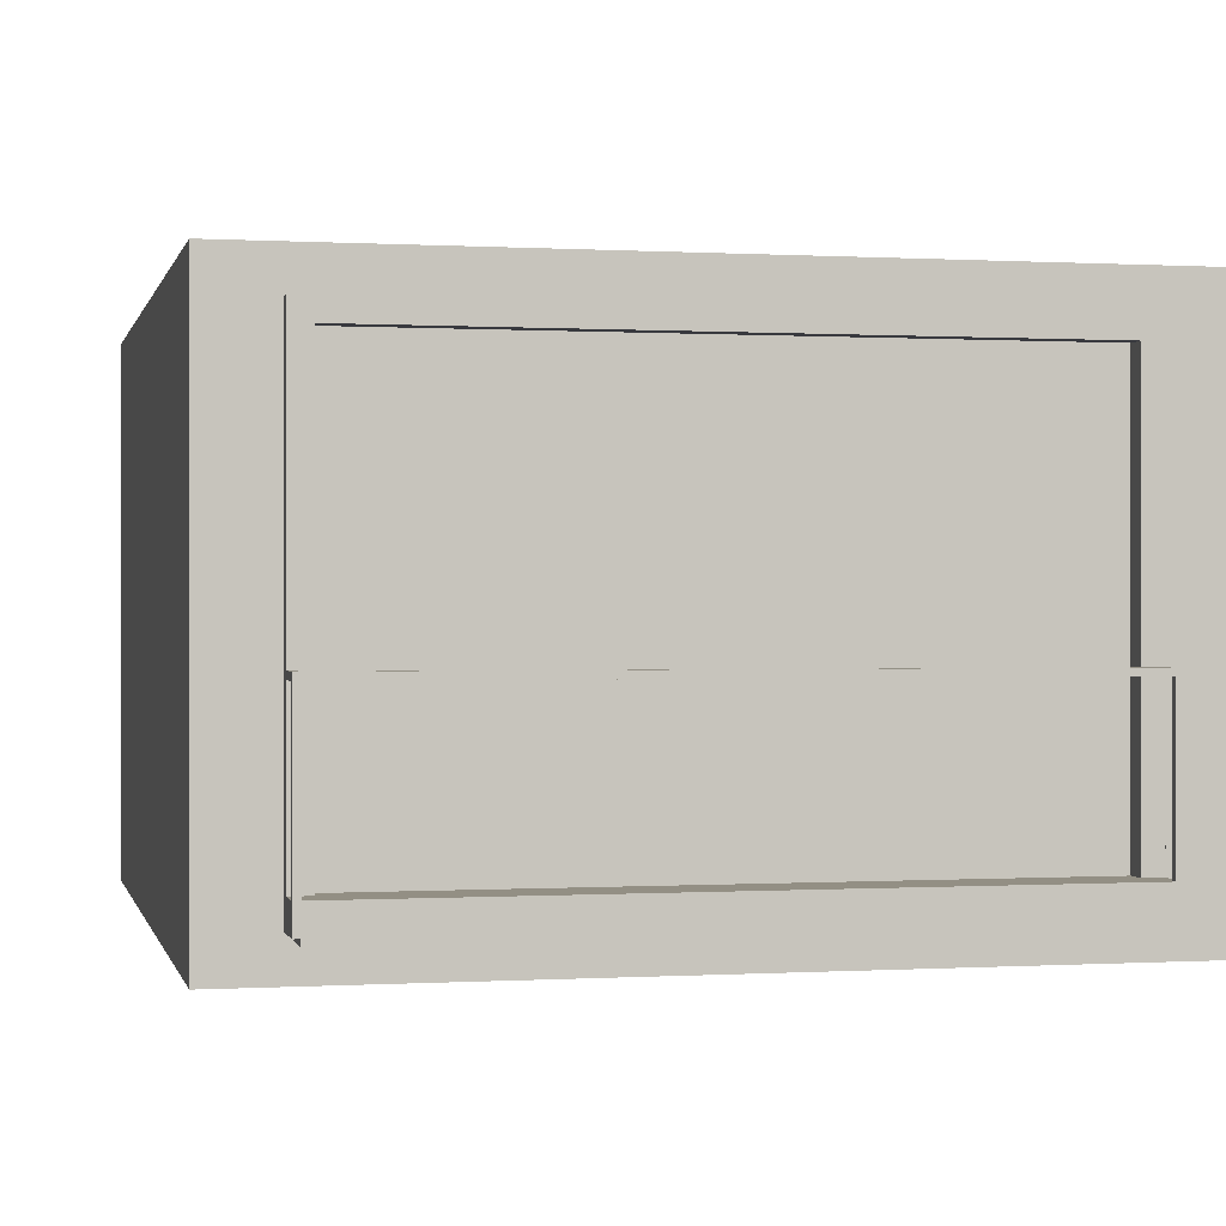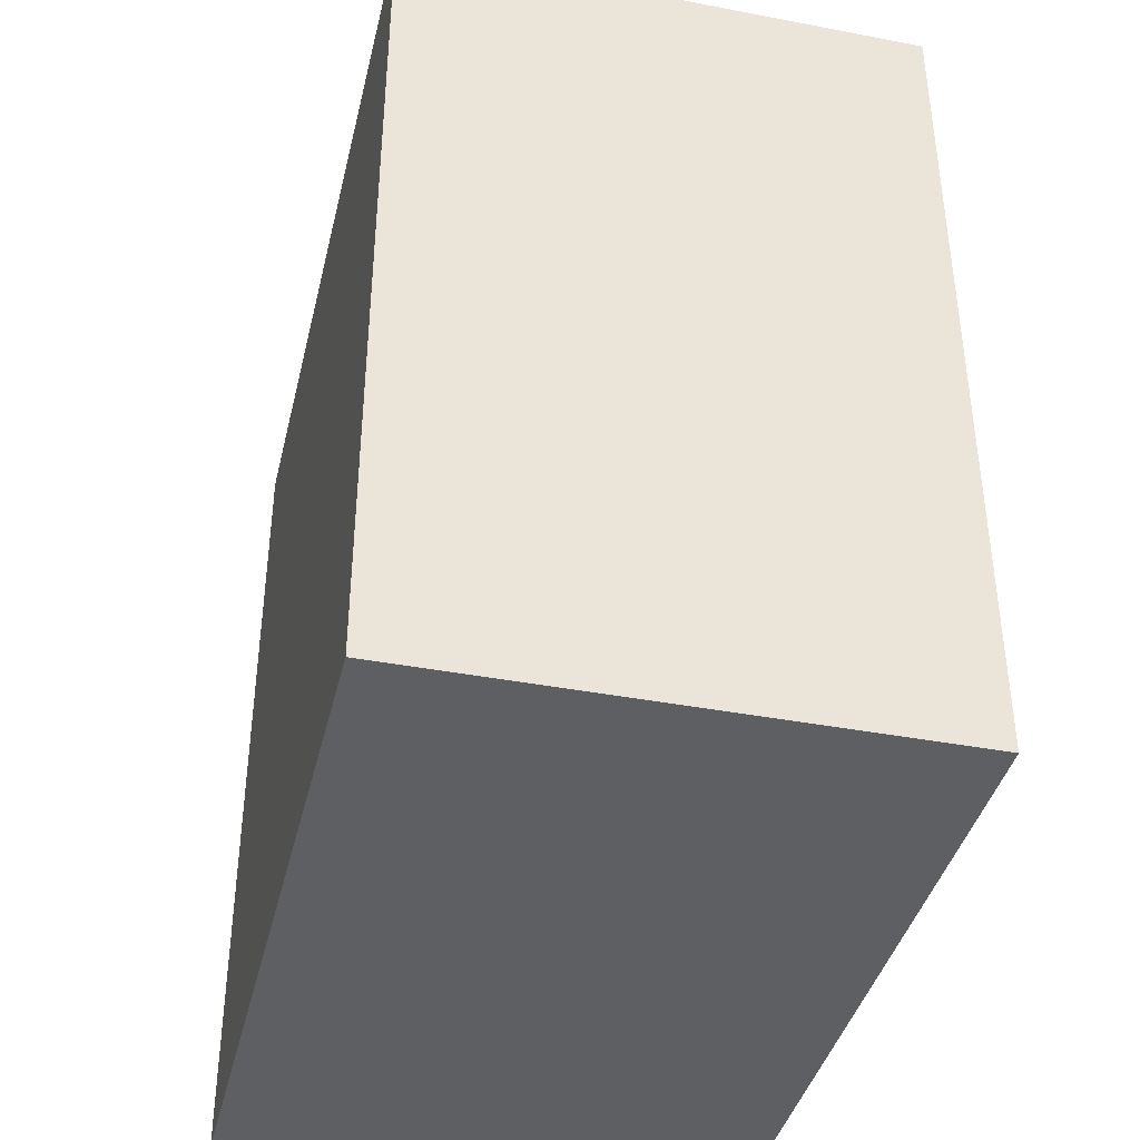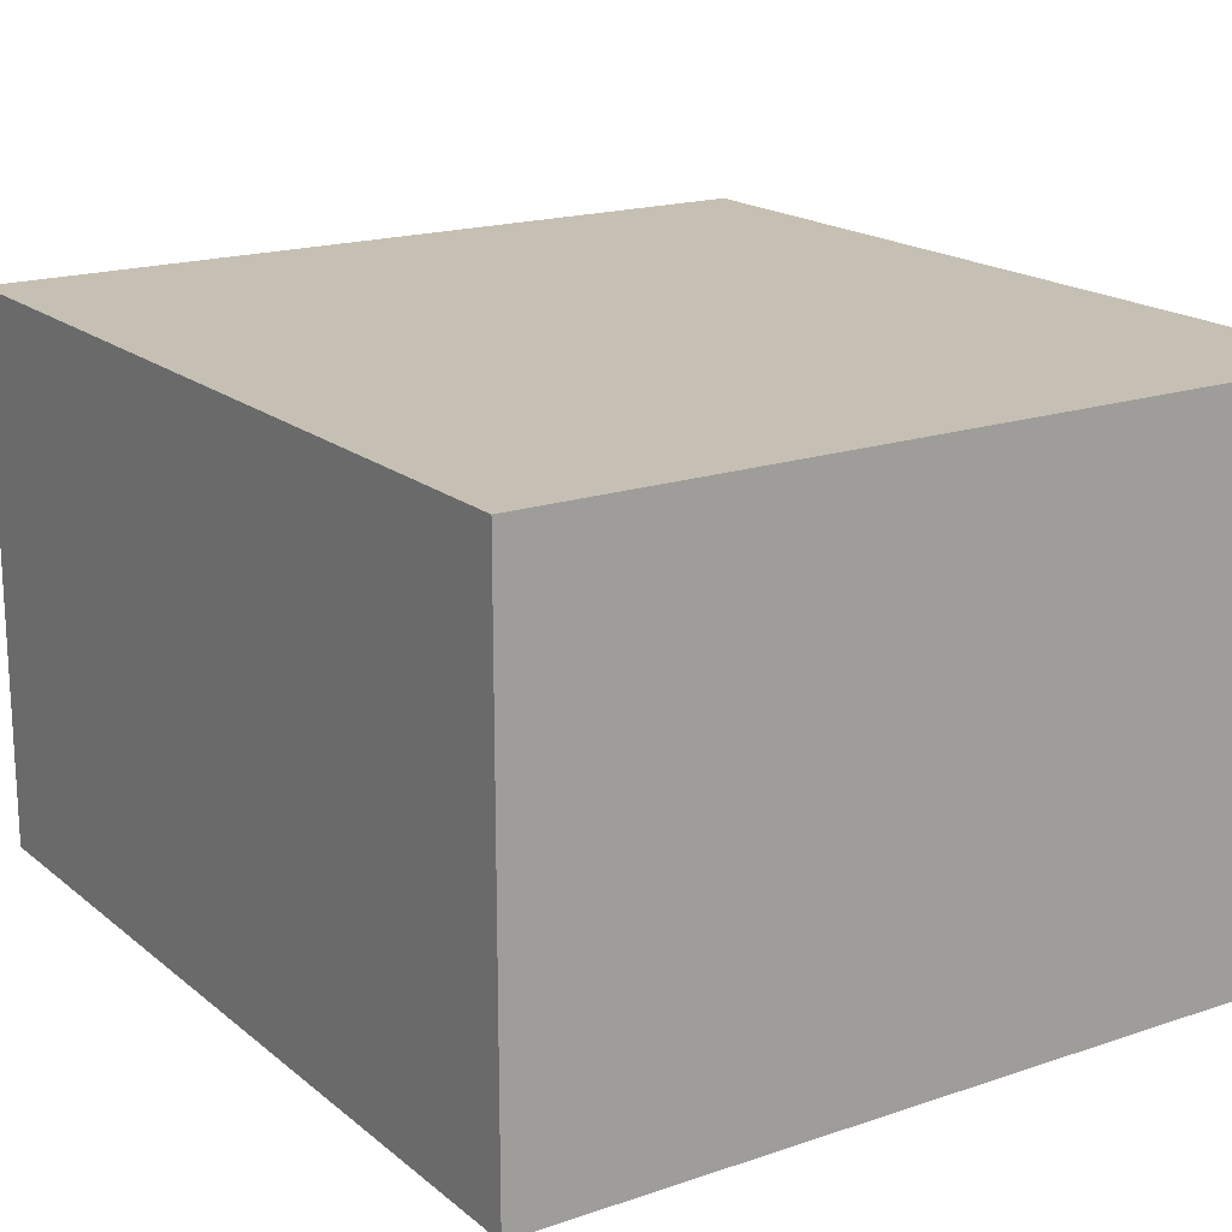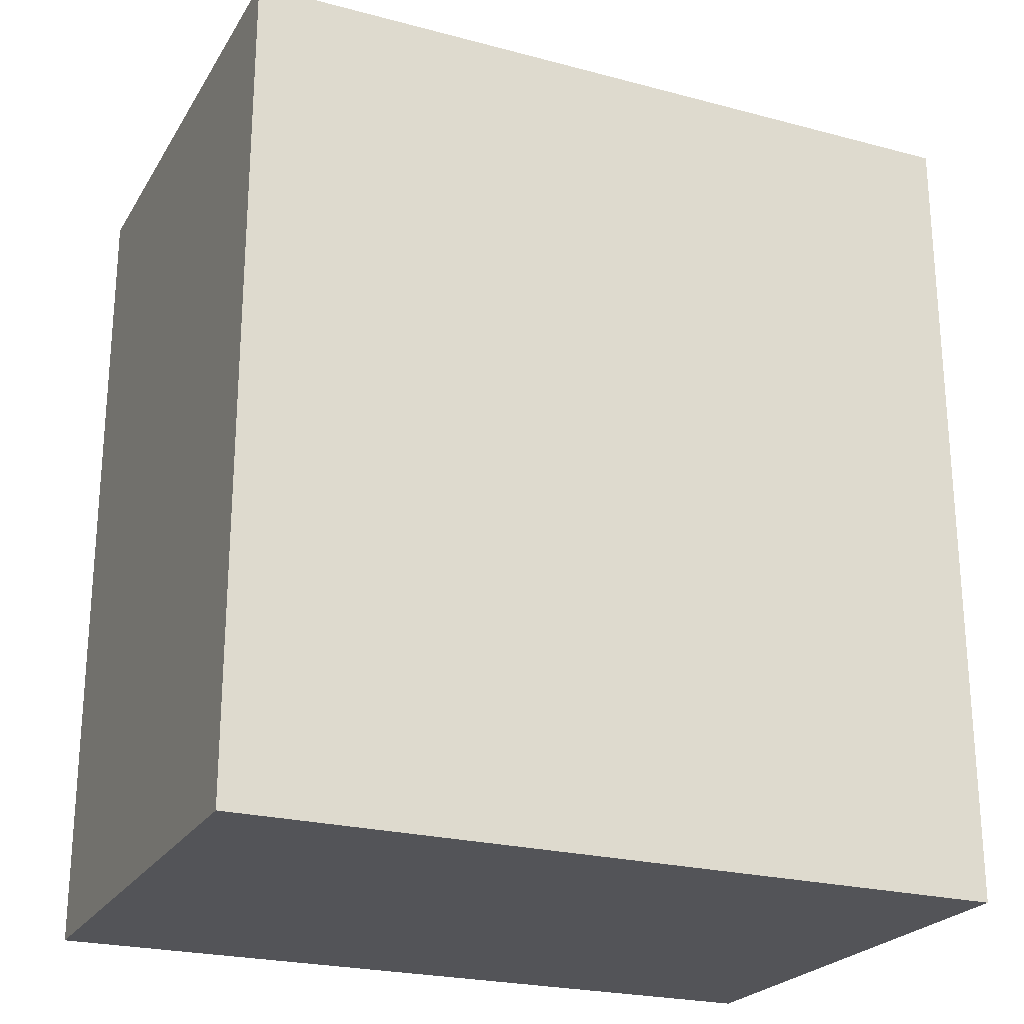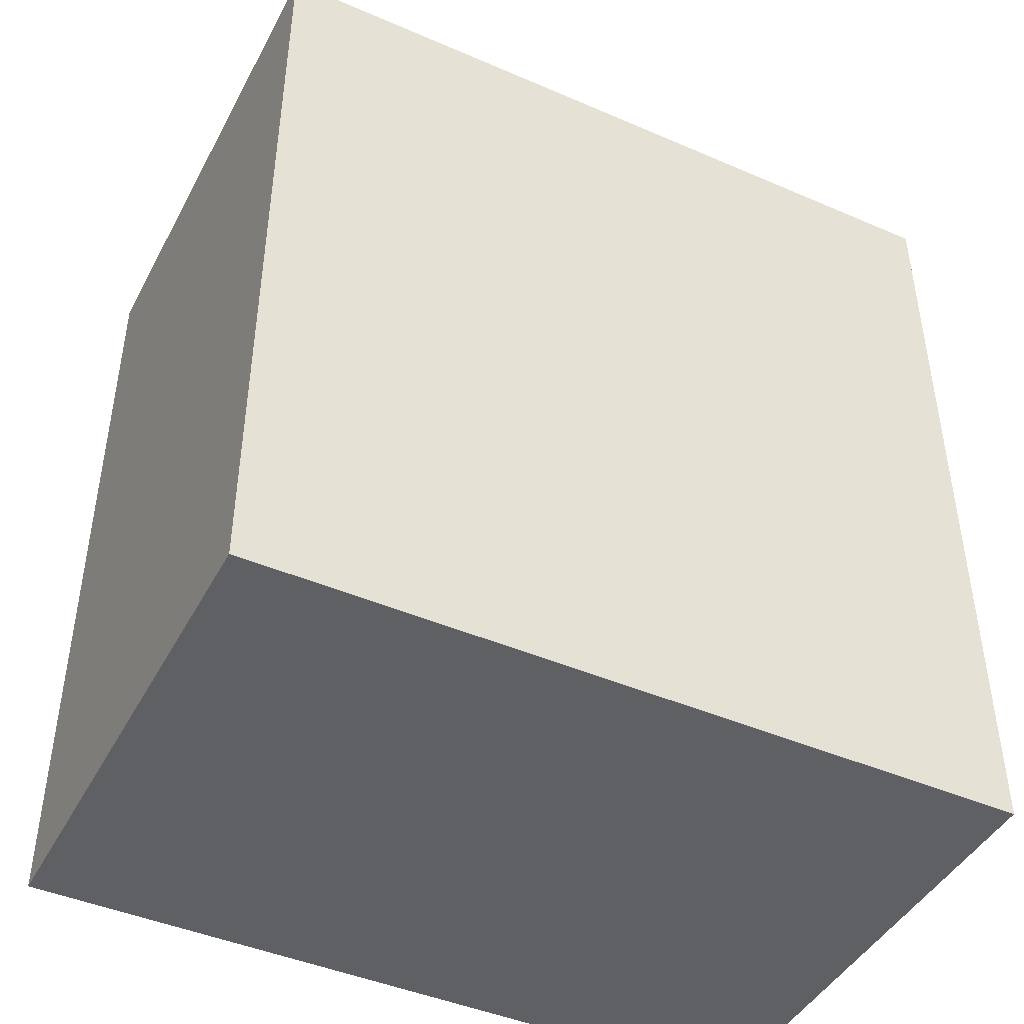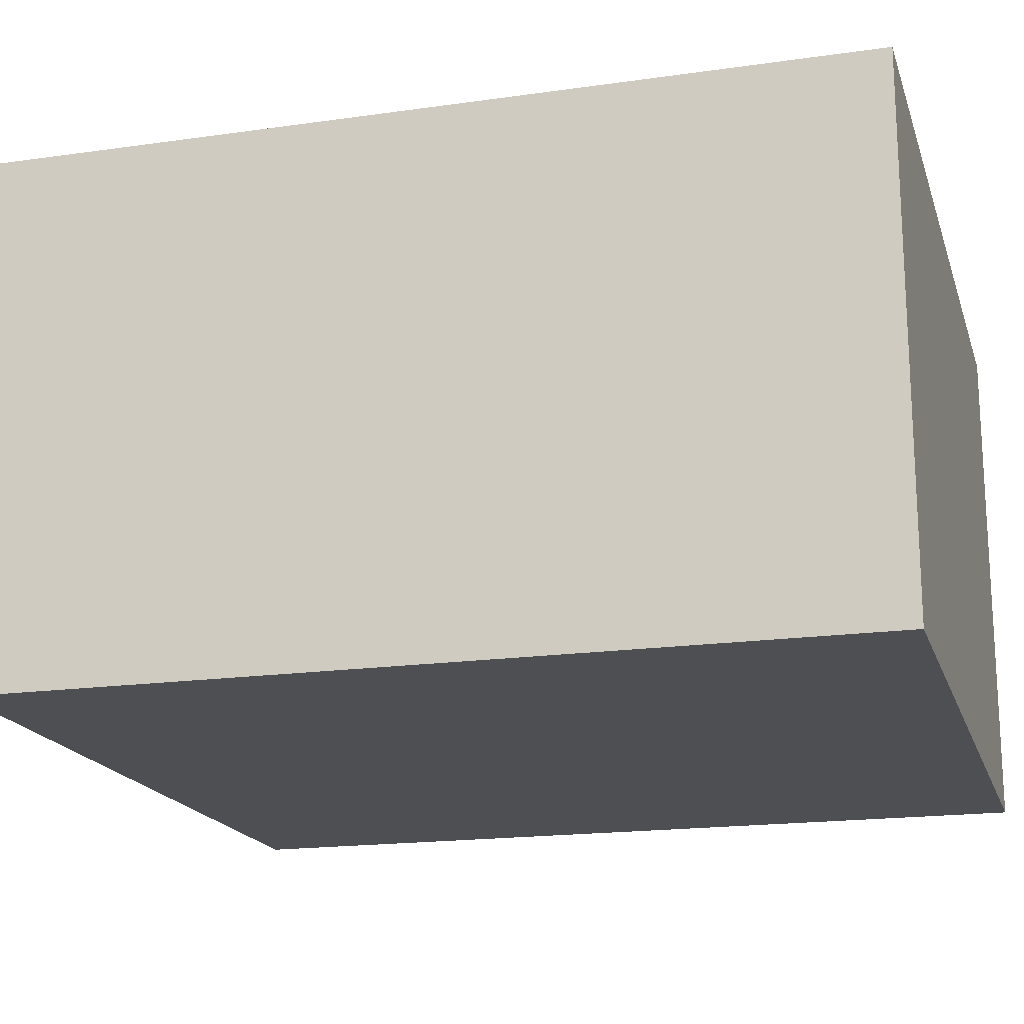
<metadata>
{"format":"obj","ext":"obj","renderer":"f3d","projection":"perspective","resolution":1024,"background":"white","views":[{"elev":0.1,"azim":-12.7,"up":"+Y"},{"elev":-39.8,"azim":-103.3,"up":"+Z"},{"elev":18.1,"azim":146.6,"up":"+Y"},{"elev":-23.6,"azim":156.0,"up":"+Z"},{"elev":-44.5,"azim":-26.7,"up":"+Z"},{"elev":-18.1,"azim":105.5,"up":"+Y"}]}
</metadata>
<code>
o shop-chips-L3
v -6 16 7.5
v -6 16 -5.5
v -6 24 7.5
v -6 24 -5.5
v -5 16.6 8.3
v -5 16.6 7.5
v -5 17 8.3
v -5 17 8.2
v -5 17 7.8
v -5 19.3 8.2
v -5 19.3 7.8
v -5 19.4 8.3
v -5 19.4 7.8
v -5 23.4 7.8
v -5 23.4 7.5
v -4.9 16.5 8.2
v -4.9 16.5 7.5
v -4.9 16.6 8.2
v -4.9 16.6 7.5
v 4.7 17 7.8
v 4.7 17 7.5
v 4.7 23.1 7.8
v 4.7 23.1 7.5
v 4.9 17 8.3
v 4.9 17 8.2
v 4.9 19.3 8.3
v 4.9 19.3 8.2
v 4.9 19.3 7.8
v 4.9 19.4 8.2
v 4.9 19.4 7.8
v -4.9 17 8.3
v -4.9 17 8.2
v -4.9 19.3 8.3
v -4.9 19.3 8.2
v -4.9 19.3 7.8
v -4.9 19.4 8.2
v -4.9 19.4 7.8
v -4.7 17 7.8
v -4.7 17 7.5
v -4.7 23.1 7.8
v -4.7 23.1 7.5
v 4.9 16.5 8.2
v 4.9 16.5 7.5
v 4.9 16.6 8.2
v 4.9 16.6 7.5
v 5 16.6 8.3
v 5 16.6 7.5
v 5 17 8.3
v 5 17 8.2
v 5 17 7.8
v 5 19.3 8.2
v 5 19.3 7.8
v 5 19.4 8.3
v 5 19.4 7.8
v 5 23.4 7.8
v 5 23.4 7.5
v 6 16 7.5
v 6 16 -5.5
v 6 24 7.5
v 6 24 -5.5
v -5 16.6 8.3
v -5 17 8.3
v -5 19.4 8.3
v -4.9 17 8.3
v -4.9 19.3 8.3
v 4.9 17 8.3
v 4.9 19.3 8.3
v 5 16.6 8.3
v 5 17 8.3
v 5 19.4 8.3
v -4.9 16.5 8.2
v -4.9 16.6 8.2
v 4.9 16.5 8.2
v 4.9 16.6 8.2
v -5 17 7.8
v -5 19.3 7.8
v -5 19.4 7.8
v -5 23.4 7.8
v -4.9 19.3 7.8
v -4.9 19.4 7.8
v -4.7 17 7.8
v -4.7 23.1 7.8
v 4.7 17 7.8
v 4.7 23.1 7.8
v 4.9 19.3 7.8
v 4.9 19.4 7.8
v 5 17 7.8
v 5 19.3 7.8
v 5 19.4 7.8
v 5 23.4 7.8
v -6 16 7.5
v -6 24 7.5
v -5 16.6 7.5
v -5 23.4 7.5
v -4.9 16.5 7.5
v -4.9 16.6 7.5
v -4.7 17 7.5
v -4.7 23.1 7.5
v -4.5 17.1 7.5
v -4.5 22.9 7.5
v -4.4 17.1 7.5
v -4.4 22.9 7.5
v -4.1 17.1 7.5
v -4.1 22.9 7.5
v -4 17.1 7.5
v -4 22.9 7.5
v -3.7 17.1 7.5
v -3.7 22.9 7.5
v -3.6 17.1 7.5
v -3.6 22.9 7.5
v -3.3 17.1 7.5
v -3.3 22.9 7.5
v -3.2 17.1 7.5
v -3.2 22.9 7.5
v -2.9 17.1 7.5
v -2.9 22.9 7.5
v -2.8 17.1 7.5
v -2.8 22.9 7.5
v -2.5 17.1 7.5
v -2.5 22.9 7.5
v -2.4 17.1 7.5
v -2.4 22.9 7.5
v -2.1 17.1 7.5
v -2.1 22.9 7.5
v -2 17.1 7.5
v -2 22.9 7.5
v -1.7 17.1 7.5
v -1.7 22.9 7.5
v -1.6 17.1 7.5
v -1.6 22.9 7.5
v -1.3 17.1 7.5
v -1.3 22.9 7.5
v -1.2 17.1 7.5
v -1.2 22.9 7.5
v -0.9 17.1 7.5
v -0.9 22.9 7.5
v -0.8 17.1 7.5
v -0.8 22.9 7.5
v -0.5 17.1 7.5
v -0.5 22.9 7.5
v -0.4 17.1 7.5
v -0.4 22.9 7.5
v -0.1 17.1 7.5
v -0.1 22.9 7.5
v 0 17.1 7.5
v 0 22.9 7.5
v 0.3 17.1 7.5
v 0.3 22.9 7.5
v 0.4 17.1 7.5
v 0.4 22.9 7.5
v 0.7 17.1 7.5
v 0.7 22.9 7.5
v 0.8 17.1 7.5
v 0.8 22.9 7.5
v 1 17.1 7.5
v 1 22.9 7.5
v 1.1 17.1 7.5
v 1.1 22.9 7.5
v 1.4 17.1 7.5
v 1.4 22.9 7.5
v 1.5 17.1 7.5
v 1.5 22.9 7.5
v 1.8 17.1 7.5
v 1.8 22.9 7.5
v 1.9 17.1 7.5
v 1.9 22.9 7.5
v 2.2 17.1 7.5
v 2.2 22.9 7.5
v 2.3 17.1 7.5
v 2.3 22.9 7.5
v 2.6 17.1 7.5
v 2.6 22.9 7.5
v 2.7 17.1 7.5
v 2.7 22.9 7.5
v 3 17.1 7.5
v 3 22.9 7.5
v 3.1 17.1 7.5
v 3.1 22.9 7.5
v 3.4 17.1 7.5
v 3.4 22.9 7.5
v 3.5 17.1 7.5
v 3.5 22.9 7.5
v 3.8 17.1 7.5
v 3.8 22.9 7.5
v 3.9 17.1 7.5
v 3.9 22.9 7.5
v 4.2 17.1 7.5
v 4.2 22.9 7.5
v 4.3 17.1 7.5
v 4.3 22.9 7.5
v 4.5 17.1 7.5
v 4.5 22.9 7.5
v 4.7 17 7.5
v 4.7 23.1 7.5
v 4.9 16.5 7.5
v 4.9 16.6 7.5
v 5 16.6 7.5
v 5 23.4 7.5
v 6 16 7.5
v 6 24 7.5
v -5 17 8.2
v -5 19.3 8.2
v -4.9 17 8.2
v -4.9 19.3 8.2
v -4.9 19.4 8.2
v 4.9 17 8.2
v 4.9 19.3 8.2
v 4.9 19.4 8.2
v 5 17 8.2
v 5 19.3 8.2
v -6 16 -5.5
v -6 24 -5.5
v 6 16 -5.5
v 6 24 -5.5
v -6 16 7.5
v 6 16 7.5
v -5.6 16 7.2
v 5.2 16 7.2
v -2.7 16 -0.5
v 5.2 16 -0.5
v -5.6 16 -5.2
v -2.7 16 -5.2
v -6 16 -5.5
v 6 16 -5.5
v -4.9 16.5 8.2
v 4.9 16.5 8.2
v -4.9 16.5 7.5
v 4.9 16.5 7.5
v -5 16.6 8.3
v 5 16.6 8.3
v -4.9 16.6 8.2
v 4.9 16.6 8.2
v -5 16.6 7.5
v -4.9 16.6 7.5
v 4.9 16.6 7.5
v 5 16.6 7.5
v -4.9 19.3 8.3
v 4.9 19.3 8.3
v -5 19.3 8.2
v -4.9 19.3 8.2
v 4.9 19.3 8.2
v 5 19.3 8.2
v -5 19.3 7.8
v -4.9 19.3 7.8
v 4.9 19.3 7.8
v 5 19.3 7.8
v -4.7 23.1 7.8
v 4.7 23.1 7.8
v -4.7 23.1 7.5
v 4.7 23.1 7.5
v -4.9 17 8.3
v 4.9 17 8.3
v -5 17 8.2
v -4.9 17 8.2
v 4.9 17 8.2
v 5 17 8.2
v -5 17 7.8
v -4.7 17 7.8
v 4.7 17 7.8
v 5 17 7.8
v -4.7 17 7.5
v 4.7 17 7.5
v -5 19.4 8.3
v 5 19.4 8.3
v -4.9 19.4 8.2
v 4.9 19.4 8.2
v -5 19.4 7.8
v -4.9 19.4 7.8
v 4.9 19.4 7.8
v 5 19.4 7.8
v -5 23.4 7.8
v 5 23.4 7.8
v -5 23.4 7.5
v 5 23.4 7.5
v -6 24 7.5
v 6 24 7.5
v -6 24 -5.5
v 6 24 -5.5
f 3 2 1
f 4 2 3
f 7 6 5
f 8 6 7
f 9 6 8
f 10 8 7
f 11 6 9
f 12 10 7
f 12 11 10
f 13 6 11
f 13 11 12
f 14 6 13
f 15 6 14
f 18 17 16
f 19 17 18
f 22 21 20
f 23 21 22
f 26 25 24
f 27 25 26
f 29 28 27
f 30 28 29
f 31 32 33
f 33 32 34
f 34 35 36
f 36 35 37
f 38 39 40
f 40 39 41
f 42 43 44
f 44 43 45
f 46 47 48
f 48 47 49
f 49 47 50
f 48 49 51
f 50 47 52
f 48 51 53
f 51 52 53
f 52 47 54
f 53 52 54
f 54 47 55
f 55 47 56
f 57 58 59
f 59 58 60
f 64 62 61
f 64 63 62
f 65 63 64
f 66 64 61
f 67 63 65
f 68 66 61
f 69 67 66
f 69 66 68
f 70 63 67
f 70 67 69
f 73 72 71
f 74 72 73
f 79 76 75
f 80 78 77
f 81 79 75
f 81 80 79
f 82 78 80
f 82 80 81
f 84 78 82
f 85 84 83
f 86 84 85
f 87 85 83
f 88 85 87
f 89 84 86
f 90 78 84
f 90 84 89
f 93 92 91
f 94 92 93
f 95 93 91
f 96 93 95
f 99 98 97
f 100 98 99
f 101 99 97
f 101 100 99
f 102 98 100
f 102 100 101
f 103 101 97
f 103 102 101
f 104 98 102
f 104 102 103
f 105 103 97
f 105 104 103
f 106 98 104
f 106 104 105
f 107 105 97
f 107 106 105
f 108 98 106
f 108 106 107
f 109 107 97
f 109 108 107
f 110 98 108
f 110 108 109
f 111 109 97
f 111 110 109
f 112 98 110
f 112 110 111
f 113 111 97
f 113 112 111
f 114 98 112
f 114 112 113
f 115 113 97
f 115 114 113
f 116 98 114
f 116 114 115
f 117 115 97
f 117 116 115
f 118 98 116
f 118 116 117
f 119 117 97
f 119 118 117
f 120 98 118
f 120 118 119
f 121 119 97
f 121 120 119
f 122 98 120
f 122 120 121
f 123 121 97
f 123 122 121
f 124 98 122
f 124 122 123
f 125 123 97
f 125 124 123
f 126 98 124
f 126 124 125
f 127 125 97
f 127 126 125
f 128 98 126
f 128 126 127
f 129 127 97
f 129 128 127
f 130 98 128
f 130 128 129
f 131 129 97
f 131 130 129
f 132 98 130
f 132 130 131
f 133 131 97
f 133 132 131
f 134 98 132
f 134 132 133
f 135 133 97
f 135 134 133
f 136 98 134
f 136 134 135
f 137 135 97
f 137 136 135
f 138 98 136
f 138 136 137
f 139 137 97
f 139 138 137
f 140 98 138
f 140 138 139
f 141 139 97
f 141 140 139
f 142 98 140
f 142 140 141
f 143 141 97
f 143 142 141
f 144 98 142
f 144 142 143
f 145 143 97
f 145 144 143
f 146 98 144
f 146 144 145
f 147 145 97
f 147 146 145
f 148 98 146
f 148 146 147
f 149 147 97
f 149 148 147
f 150 98 148
f 150 148 149
f 151 149 97
f 151 150 149
f 152 98 150
f 152 150 151
f 153 151 97
f 153 152 151
f 154 98 152
f 154 152 153
f 155 153 97
f 155 154 153
f 156 98 154
f 156 154 155
f 157 155 97
f 157 156 155
f 158 98 156
f 158 156 157
f 159 157 97
f 159 158 157
f 160 98 158
f 160 158 159
f 161 159 97
f 161 160 159
f 162 98 160
f 162 160 161
f 163 161 97
f 163 162 161
f 164 98 162
f 164 162 163
f 165 163 97
f 165 164 163
f 166 98 164
f 166 164 165
f 167 165 97
f 167 166 165
f 168 98 166
f 168 166 167
f 169 167 97
f 169 168 167
f 170 98 168
f 170 168 169
f 171 169 97
f 171 170 169
f 172 98 170
f 172 170 171
f 173 171 97
f 173 172 171
f 174 98 172
f 174 172 173
f 175 173 97
f 175 174 173
f 176 98 174
f 176 174 175
f 177 175 97
f 177 176 175
f 178 98 176
f 178 176 177
f 179 177 97
f 179 178 177
f 180 98 178
f 180 178 179
f 181 179 97
f 181 180 179
f 182 98 180
f 182 180 181
f 183 181 97
f 183 182 181
f 184 98 182
f 184 182 183
f 185 183 97
f 185 184 183
f 186 98 184
f 186 184 185
f 187 185 97
f 187 186 185
f 188 98 186
f 188 186 187
f 189 187 97
f 189 188 187
f 190 98 188
f 190 188 189
f 191 189 97
f 191 190 189
f 192 98 190
f 192 190 191
f 193 191 97
f 193 192 191
f 194 98 192
f 194 192 193
f 195 95 91
f 197 196 195
f 198 92 94
f 199 197 195
f 199 198 197
f 199 195 91
f 200 92 198
f 200 198 199
f 201 202 203
f 203 202 204
f 204 205 207
f 207 205 208
f 206 207 209
f 209 207 210
f 211 212 213
f 213 212 214
f 217 216 215
f 218 216 217
f 219 218 217
f 220 216 218
f 220 218 219
f 221 217 215
f 221 219 217
f 222 220 219
f 222 219 221
f 223 221 215
f 223 222 221
f 224 216 220
f 224 222 223
f 224 220 222
f 227 226 225
f 228 226 227
f 231 230 229
f 232 230 231
f 233 231 229
f 234 231 233
f 235 230 232
f 236 230 235
f 240 238 237
f 241 238 240
f 243 240 239
f 244 240 243
f 245 242 241
f 246 242 245
f 249 248 247
f 250 248 249
f 251 252 254
f 254 252 255
f 253 254 257
f 255 256 257
f 254 255 257
f 257 256 258
f 258 256 259
f 259 256 260
f 258 259 261
f 261 259 262
f 263 264 265
f 265 264 266
f 263 265 267
f 267 265 268
f 266 264 269
f 269 264 270
f 271 272 273
f 273 272 274
f 275 276 277
f 277 276 278

</code>
